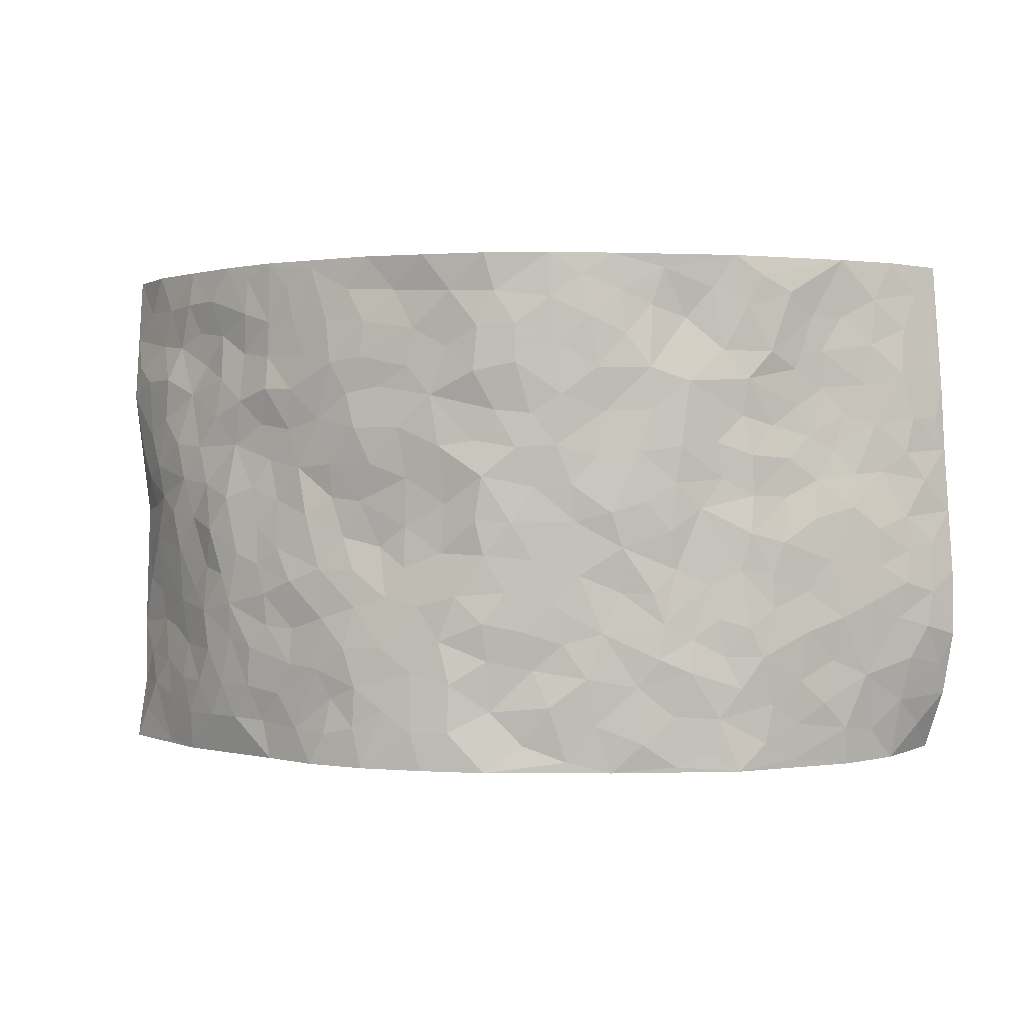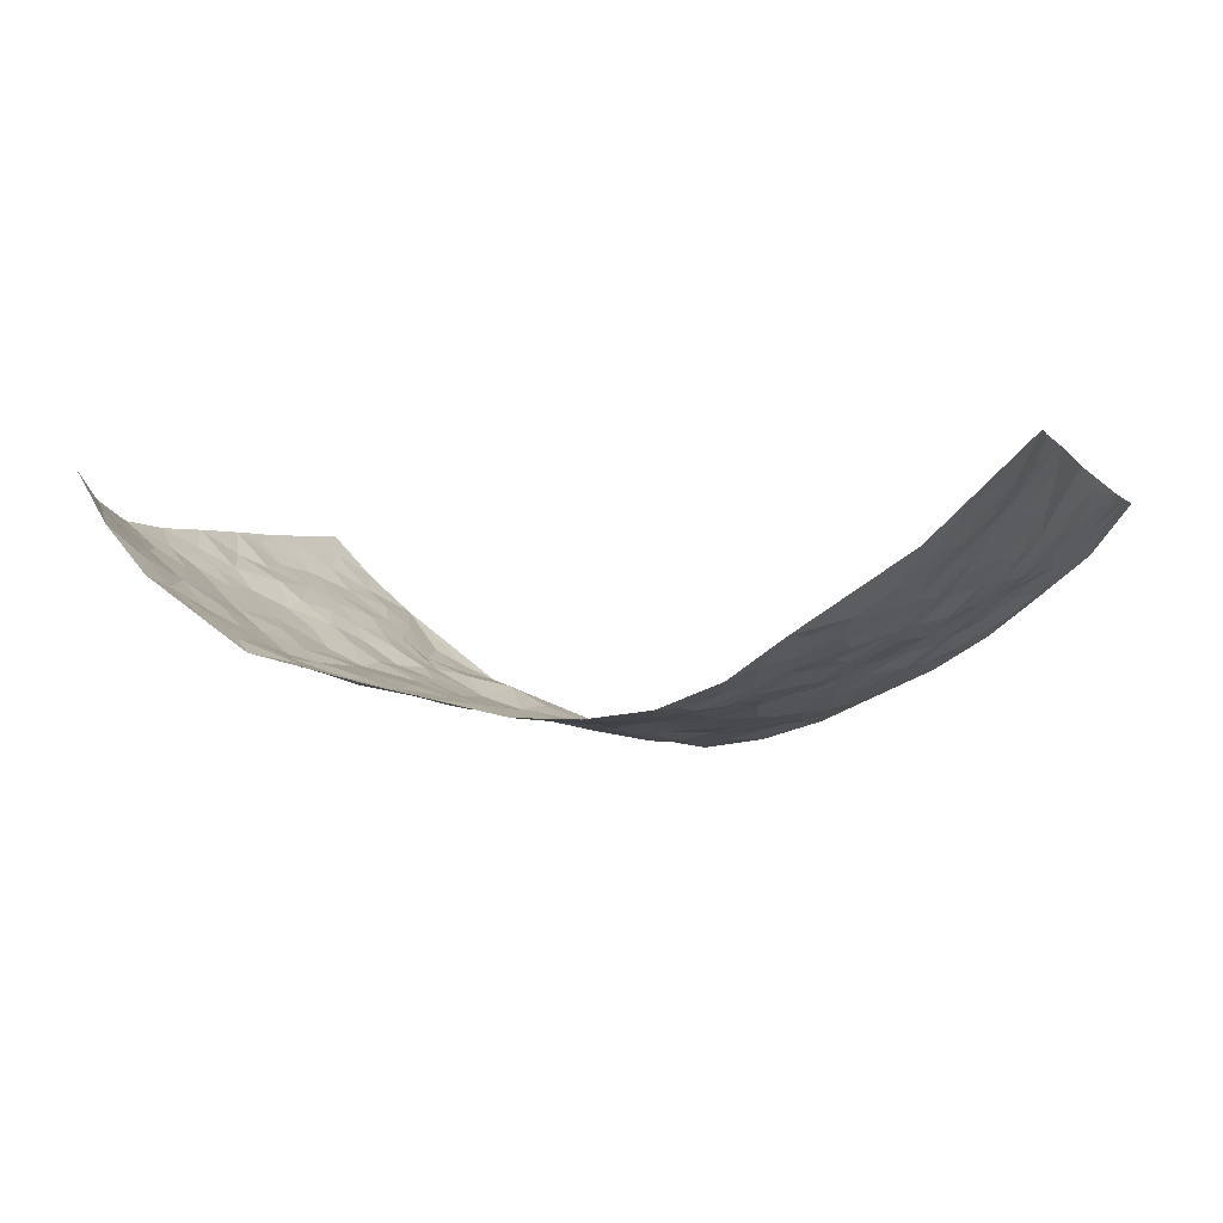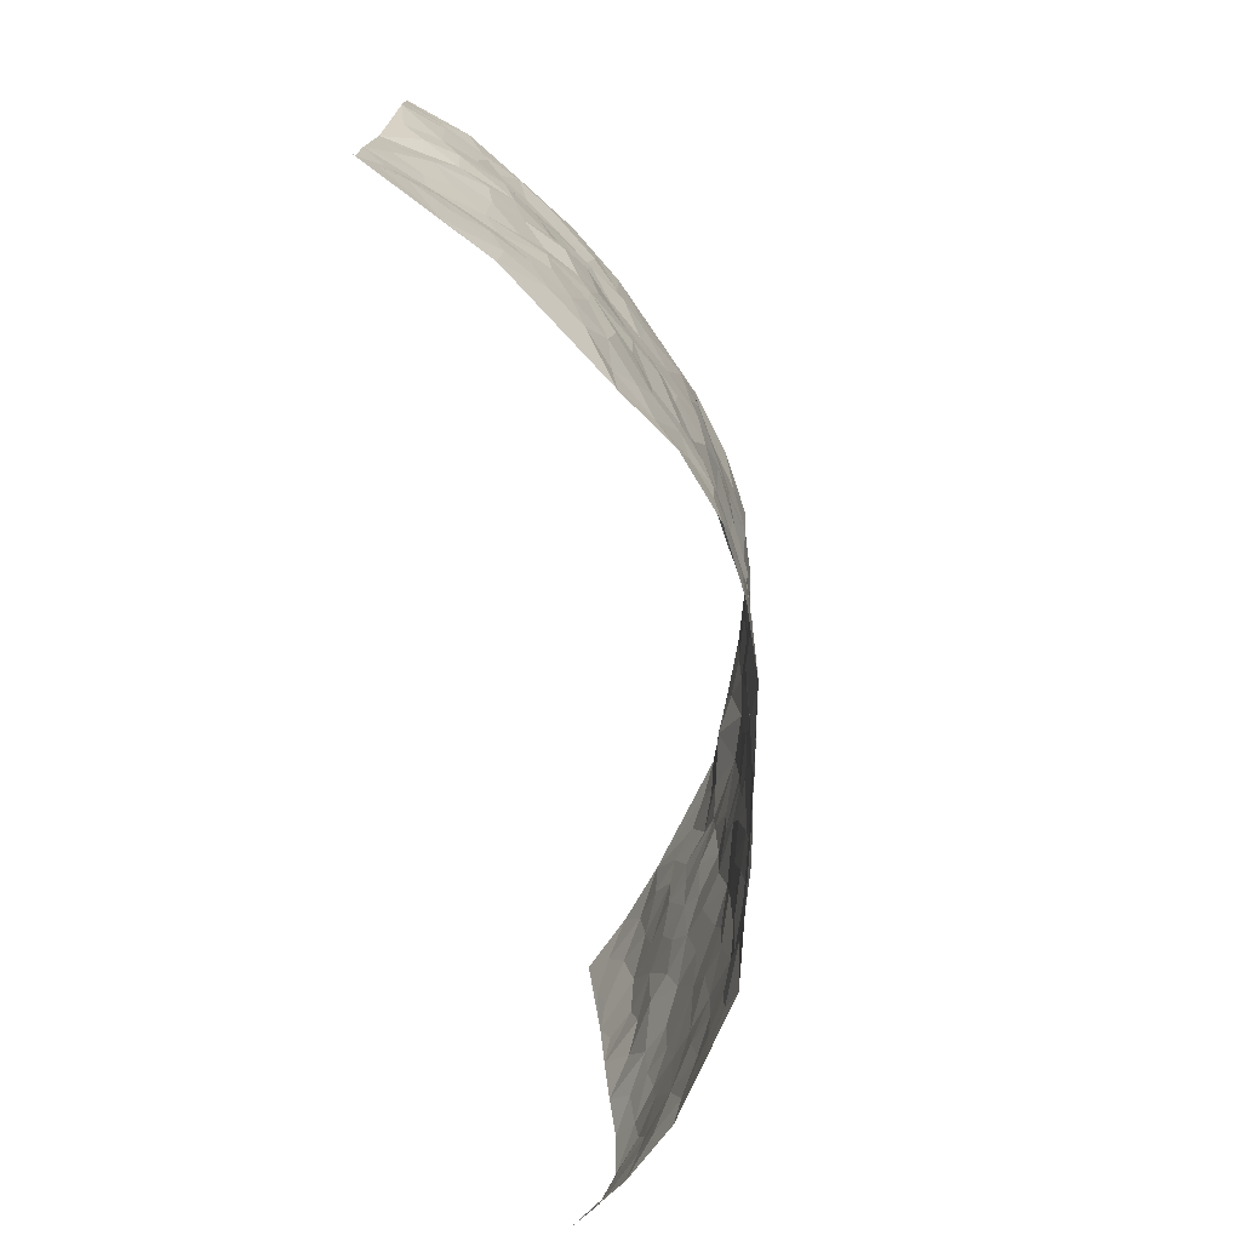
<metadata>
{"format":"obj","ext":"obj","renderer":"f3d","projection":"perspective","resolution":1024,"background":"white","views":[{"elev":0.6,"azim":-169.6,"up":"+Y"},{"elev":-4.6,"azim":21.1,"up":"+Z"},{"elev":-73.2,"azim":100.9,"up":"+Y"}]}
</metadata>
<code>
v -0.8329 0.01814 0.3022
v -0.846 0.9978 0.2881
v 0.8592 0.006735 0.2712
v 0.8524 0.9952 0.2811
v -0.7423 0.3947 0.1234
v -0.877 0.5018 0.2502
v -0.7943 0.36 0.1576
v 0.005811 0.0018 -0.1441
v -0.8861 0.2535 0.2401
v -0.8449 0.3405 0.1994
v -0.6782 0.003603 0.1088
v -0.8671 0.1326 0.2643
v -0.6714 0.2939 0.07381
v -0.7623 0.006699 0.2005
v -0.7777 0.2905 0.1521
v -0.475 0.001194 -0.02947
v -0.8604 0.1928 0.2381
v -0.2852 0.1649 -0.0876
v -0.7272 0.3236 0.111
v -0.7822 0.1232 0.1833
v -0.8159 0.07101 0.2394
v -0.7235 0.06733 0.1487
v -0.635 0.1277 0.06007
v -0.6749 0.07622 0.09429
v -0.802 0.2089 0.1758
v -0.8349 0.2722 0.1921
v -0.7145 0.1786 0.1169
v -0.6513 0.211 0.07087
v -0.7924 0.4903 0.1702
v -0.885 0.3779 0.2403
v -0.6657 0.9987 0.1183
v -0.5208 0.2213 -0.01882
v 0.2647 0.1593 -0.1309
v -0.8629 0.75 0.266
v -0.3563 0.3907 -0.06859
v -0.7113 0.7536 0.1416
v -0.7232 0.8327 0.1528
v -0.5589 0.4426 0.005335
v -0.5671 0.6058 0.02877
v -0.4685 0.9958 -0.02877
v -0.8513 0.6882 0.2448
v -0.6193 0.5626 0.06182
v -0.3824 0.7528 -0.0748
v -0.4954 0.2787 -0.03056
v -0.4455 0.2236 -0.03903
v -0.48 0.161 -0.02957
v -0.4335 0.6354 -0.04508
v -0.3588 0.5578 -0.07857
v 0.1643 0.4733 -0.1253
v -0.3264 0.2186 -0.08404
v -0.2077 0.6084 -0.1201
v -0.3684 0.6273 -0.07968
v -0.2934 0.05549 -0.08414
v -0.5829 0.7099 0.05356
v -0.3858 0.1924 -0.06615
v -0.7925 0.6194 0.1824
v -0.03546 0.3472 -0.1438
v 0.05984 0.3397 -0.1526
v 0.2948 0.4517 -0.09958
v -0.09344 0.5495 -0.1403
v -0.1633 0.5538 -0.1302
v 0.09348 0.6284 -0.149
v -0.6022 0.3466 0.0348
v -0.6919 0.5745 0.1108
v -0.839 0.8107 0.2516
v -0.5375 0.129 0.0006894
v -0.3553 0.01086 -0.06036
v -0.7404 0.4684 0.1239
v -0.5883 0.1726 0.0282
v -0.5789 0.01881 0.03898
v -0.2352 -0.0001437 -0.08944
v -0.5831 0.08885 0.03433
v -0.5239 0.05305 -0.001037
v -0.4176 0.03644 -0.04483
v -0.4373 0.1029 -0.04228
v -0.806 0.6879 0.1971
v -0.849 0.8741 0.271
v -0.6898 0.5109 0.0929
v -0.0006106 0.9939 -0.1743
v -0.7319 0.676 0.1481
v -0.5409 0.3144 -0.002892
v -0.4973 0.4605 -0.02764
v 0.007333 0.5699 -0.1582
v -0.04828 0.4814 -0.1491
v 0.004634 0.4187 -0.1513
v -0.1181 0.1265 -0.1255
v -0.5355 0.6691 0.02017
v -0.8298 0.5644 0.2061
v -0.6705 0.6913 0.1124
v -0.4359 0.2952 -0.0453
v -0.6038 0.2678 0.0295
v -0.4792 0.6874 -0.01876
v -0.1697 0.483 -0.1232
v -0.2574 0.4335 -0.1059
v -0.6024 0.6489 0.06108
v -0.003372 0.1165 -0.1292
v -0.4032 0.5088 -0.05683
v -0.335 0.2858 -0.07966
v -0.2377 0.5011 -0.1177
v -0.1762 0.3799 -0.1189
v -0.869 0.6258 0.2587
v -0.6512 0.6227 0.09298
v -0.743 0.5801 0.1508
v -0.3511 0.1087 -0.06579
v -0.5008 0.5325 -0.0148
v -0.6456 0.4073 0.05986
v -0.126 0.3224 -0.1273
v -0.1437 0.2476 -0.1197
v -0.4987 0.6113 -0.01838
v 0.1098 0.7265 -0.1499
v 0.001179 0.2148 -0.139
v -0.06874 0.2719 -0.1349
v 0.007641 0.2878 -0.15
v -0.4163 0.3619 -0.04973
v -0.1905 0.1816 -0.1143
v -0.6194 0.4889 0.04743
v -0.5368 0.3807 -0.006635
v -0.4769 0.3905 -0.03189
v -0.3029 0.5216 -0.09895
v -0.2518 0.3477 -0.09723
v -0.3474 0.4646 -0.07985
v -0.2205 0.2684 -0.108
v -0.08837 0.4099 -0.1373
v -0.5627 0.531 0.02506
v -0.08556 0.197 -0.1219
v -0.2058 0.09158 -0.1031
v -0.3875 0.2562 -0.06005
v -0.8442 0.4403 0.2076
v -0.7978 0.423 0.1679
v 0.09196 0.422 -0.1359
v 0.2122 0.2391 -0.1378
v 0.08199 0.5164 -0.1387
v 0.02095 0.4868 -0.1542
v 0.1657 0.3927 -0.1271
v 0.7279 0.4971 0.1326
v 0.2174 0.4334 -0.1102
v 0.2675 0.3148 -0.1199
v 0.1604 0.5665 -0.1323
v 0.1224 0.9945 -0.1582
v -0.2892 0.6174 -0.1046
v 0.4095 0.8802 -0.05557
v 0.4684 0.9992 -0.02567
v -0.2123 0.7779 -0.1275
v -0.05889 0.8602 -0.1639
v -0.3145 0.346 -0.08721
v -0.443 0.565 -0.03848
v -0.06617 0.05182 -0.1214
v -0.1499 0.0209 -0.1092
v 0.1288 0.003277 -0.1484
v 0.01336 0.8561 -0.1669
v -0.01602 0.6974 -0.1517
v 0.4144 0.1982 -0.06599
v 0.34 0.2914 -0.09801
v 0.5701 0.5283 0.007403
v 0.5065 0.5483 -0.01636
v 0.4436 0.1365 -0.04849
v 0.5098 0.2283 -0.02952
v 0.4116 0.3632 -0.07847
v 0.02345 0.6386 -0.1491
v -0.05888 0.6252 -0.1521
v -0.1462 0.7267 -0.1436
v -0.08613 0.6904 -0.1489
v -0.0601 0.7874 -0.1617
v -0.1357 0.6303 -0.1401
v 0.02174 0.7708 -0.1657
v 0.2409 0.9971 -0.1242
v -0.0193 0.9226 -0.1656
v -0.2651 0.8431 -0.1122
v -0.1983 0.8766 -0.1354
v -0.3114 0.7785 -0.1004
v -0.2407 0.9948 -0.118
v -0.2241 0.6937 -0.1152
v -0.3132 0.6978 -0.09785
v -0.1396 0.826 -0.1474
v -0.1225 0.9946 -0.1537
v 0.2174 0.7446 -0.1284
v 0.1756 0.6656 -0.1414
v 0.3233 0.5949 -0.09617
v 0.2587 0.5226 -0.1103
v 0.2671 0.665 -0.1234
v 0.4142 0.7445 -0.06171
v 0.35 0.6833 -0.08717
v 0.2848 0.7326 -0.115
v 0.06785 0.925 -0.1606
v 0.07825 0.8196 -0.1533
v 0.1442 0.8554 -0.1435
v 0.2484 0.8722 -0.1251
v 0.3197 0.7932 -0.107
v 0.233 0.5944 -0.1279
v -0.7864 0.8688 0.2064
v -0.6254 0.8167 0.08791
v -0.7849 0.7768 0.1879
v -0.7601 0.9997 0.1989
v -0.8098 0.9405 0.2409
v -0.729 0.9227 0.1634
v -0.664 0.8859 0.121
v -0.5699 0.9289 0.03214
v -0.6093 0.886 0.07474
v -0.6298 0.7457 0.0919
v -0.534 0.8126 0.006691
v -0.5784 0.7804 0.05059
v -0.4898 0.8989 -0.01816
v -0.3727 0.8752 -0.05091
v -0.5184 0.9588 -0.0008644
v -0.4447 0.8136 -0.03062
v -0.424 0.9333 -0.04111
v -0.3338 0.9696 -0.07905
v -0.4907 0.759 -0.01661
v -0.3108 0.898 -0.08755
v -0.2541 0.9269 -0.1134
v 0.1562 0.7827 -0.1423
v 0.2542 0.8031 -0.1264
v 0.1844 0.9312 -0.1306
v 0.3832 0.8122 -0.0727
v 0.3309 0.8805 -0.09554
v 0.3681 0.9824 -0.06989
v 0.2833 0.9369 -0.1087
v 0.424 0.9484 -0.04561
v 0.3763 0.4947 -0.0817
v 0.3204 0.5291 -0.08896
v 0.4656 0.6051 -0.02744
v 0.4192 0.6653 -0.05219
v 0.3964 0.589 -0.06385
v 0.3517 0.1922 -0.09577
v 0.4731 0.336 -0.04901
v 0.4455 0.5233 -0.04165
v 0.3457 0.3895 -0.09693
v -0.1246 0.9107 -0.153
v -0.1821 0.9541 -0.1369
v 0.3197 0.1352 -0.1045
v 0.574 0.01643 0.03833
v 0.2022 0.3341 -0.1294
v 0.2708 0.386 -0.1134
v 0.5621 0.2485 0.002892
v 0.6745 0.9978 0.1101
v 0.8452 0.2538 0.2832
v 0.4711 0.8124 -0.02496
v 0.6681 0.4881 0.08845
v 0.4735 0.7476 -0.03507
v 0.8379 0.5022 0.2852
v 0.6335 0.295 0.05169
v 0.4934 0.4691 -0.02522
v 0.7081 0.3122 0.1326
v 0.5431 0.4168 -0.008256
v 0.4682 0.004068 -0.02431
v 0.09327 0.2525 -0.1501
v 0.4842 0.07885 -0.01892
v 0.1365 0.3194 -0.1428
v 0.4091 0.2686 -0.06611
v 0.7711 0.2676 0.2067
v 0.6139 0.463 0.03235
v 0.5527 0.08283 0.007698
v 0.4423 0.4275 -0.05999
v 0.5828 0.3727 0.0152
v 0.2898 0.2347 -0.1222
v 0.4683 0.273 -0.04628
v 0.269 0.08051 -0.1292
v 0.366 0.004112 -0.09299
v 0.2505 0.003964 -0.1352
v 0.2066 0.1164 -0.1421
v 0.07212 0.1699 -0.151
v 0.1492 0.1907 -0.1471
v 0.5854 0.1481 0.02102
v 0.7122 0.4234 0.1268
v 0.6871 0.2226 0.1115
v 0.6151 0.08154 0.047
v 0.6284 0.3858 0.05728
v 0.6654 0.3403 0.08968
v 0.7823 0.3282 0.2127
v 0.6938 0.5681 0.1021
v 0.6494 0.1466 0.06995
v 0.7025 0.152 0.1188
v 0.7534 0.369 0.1762
v 0.8213 0.3522 0.2537
v 0.7888 0.4399 0.2064
v 0.5623 0.314 -0.0004381
v 0.7431 0.1091 0.1605
v 0.3336 0.0657 -0.1062
v 0.4022 0.07059 -0.06631
v 0.07646 0.07819 -0.1509
v 0.1486 0.07362 -0.1491
v 0.8623 0.7475 0.2657
v 0.6793 0.08081 0.09815
v 0.6217 0.2166 0.04433
v 0.8299 0.427 0.2697
v 0.7979 0.5103 0.2253
v 0.7272 0.2523 0.1575
v 0.5161 0.1489 -0.01957
v 0.6767 0.003631 0.1056
v 0.491 0.3955 -0.03631
v 0.8287 0.06838 0.2449
v 0.8451 0.1295 0.2824
v 0.7553 0.1834 0.1752
v 0.7986 0.1286 0.216
v 0.7478 0.01242 0.1699
v 0.8178 0.1919 0.2512
v 0.6282 0.5566 0.0565
v 0.6492 0.6334 0.07362
v 0.555 0.6369 0.02285
v 0.7534 0.6917 0.1583
v 0.593 0.7722 0.04728
v 0.8393 0.6245 0.2569
v 0.7122 0.6424 0.116
v 0.7762 0.5949 0.1759
v 0.6765 0.744 0.1072
v 0.7641 0.5308 0.1743
v 0.8132 0.574 0.2253
v 0.8005 0.6592 0.2043
v 0.6049 0.6932 0.04624
v 0.5402 0.7249 0.007261
v 0.4876 0.6761 -0.01358
v 0.7658 0.8505 0.1875
v 0.6549 0.8711 0.1004
v 0.7447 0.7772 0.1467
v 0.8077 0.7771 0.2059
v 0.7111 0.8435 0.1393
v 0.8555 0.8714 0.2712
v 0.6387 0.8022 0.09172
v 0.8444 0.8093 0.2507
v 0.6848 0.931 0.1101
v 0.7728 0.9971 0.1857
v 0.5756 0.9984 0.0366
v 0.7432 0.9247 0.1647
v 0.8068 0.9258 0.2239
v 0.6191 0.9341 0.06252
v 0.529 0.9016 0.00613
v 0.4699 0.8818 -0.02263
v 0.5224 0.9702 0.004593
v 0.5351 0.8221 0.02183
v 0.5918 0.861 0.05717
f 29 6 128
f 12 21 20
f 26 10 9
f 55 45 46
f 27 19 15
f 26 9 17
f 101 6 88
f 12 1 21
f 7 15 19
f 125 86 96
f 84 123 85
f 129 29 128
f 25 27 15
f 12 20 17
f 73 75 66
f 22 14 11
f 26 17 25
f 9 12 17
f 25 15 26
f 5 129 7
f 52 146 48
f 55 18 50
f 7 19 5
f 20 27 25
f 124 82 105
f 41 76 34
f 20 14 22
f 14 20 21
f 14 21 1
f 24 22 11
f 24 27 22
f 72 66 69
f 69 32 91
f 70 24 11
f 24 23 27
f 17 20 25
f 27 20 22
f 10 15 7
f 10 26 15
f 23 28 27
f 27 13 19
f 28 23 69
f 13 27 28
f 119 121 94
f 10 7 129
f 6 30 128
f 9 10 30
f 36 192 80
f 80 102 89
f 118 81 44
f 64 103 78
f 115 126 86
f 45 32 46
f 91 63 13
f 129 68 29
f 95 87 54
f 95 54 199
f 202 40 204
f 82 97 105
f 29 88 6
f 18 55 104
f 148 126 71
f 38 82 124
f 50 18 122
f 117 82 38
f 5 19 106
f 82 117 118
f 80 64 102
f 127 45 55
f 194 77 190
f 98 35 114
f 39 124 105
f 127 50 98
f 106 19 13
f 66 75 46
f 39 95 42
f 63 117 38
f 95 89 102
f 101 56 76
f 51 140 99
f 18 53 126
f 62 83 132
f 45 127 90
f 112 113 57
f 103 29 68
f 130 85 58
f 109 39 105
f 35 94 121
f 113 246 58
f 151 165 163
f 120 100 94
f 114 127 98
f 192 190 65
f 95 39 87
f 36 191 37
f 67 104 74
f 56 101 88
f 13 63 106
f 192 34 76
f 268 241 243
f 108 115 125
f 93 84 60
f 133 84 85
f 156 288 157
f 101 76 41
f 80 103 64
f 105 97 146
f 99 61 51
f 92 109 47
f 125 96 111
f 158 227 153
f 75 104 55
f 69 66 32
f 81 91 32
f 106 78 68
f 42 64 78
f 77 34 65
f 24 70 72
f 75 73 16
f 16 71 67
f 2 34 77
f 13 28 91
f 103 56 88
f 56 80 76
f 72 69 23
f 11 16 70
f 16 73 70
f 16 67 74
f 115 18 126
f 24 72 23
f 73 72 70
f 16 74 75
f 72 73 66
f 32 45 44
f 84 83 60
f 66 46 32
f 78 106 116
f 117 63 81
f 67 53 104
f 103 68 78
f 69 91 28
f 36 80 89
f 106 38 116
f 106 68 5
f 81 118 117
f 62 132 138
f 32 44 81
f 53 67 71
f 57 58 85
f 123 100 107
f 93 60 61
f 33 230 224
f 8 96 147
f 132 133 130
f 140 48 119
f 93 100 123
f 122 98 50
f 164 60 160
f 53 71 126
f 125 112 108
f 193 194 195
f 75 55 46
f 63 91 81
f 56 103 80
f 196 198 31
f 18 104 53
f 121 48 97
f 38 106 63
f 118 97 82
f 97 35 121
f 51 172 140
f 130 134 49
f 87 39 109
f 288 252 263
f 97 114 35
f 47 43 92
f 57 113 58
f 248 130 58
f 34 101 41
f 114 90 127
f 116 124 42
f 145 94 35
f 118 114 97
f 167 79 175
f 98 145 35
f 85 123 57
f 43 47 52
f 199 36 89
f 42 78 116
f 159 83 62
f 88 29 103
f 74 104 75
f 118 44 90
f 173 140 172
f 42 95 102
f 190 192 37
f 65 190 77
f 89 95 199
f 125 111 112
f 92 87 109
f 18 115 122
f 177 180 176
f 112 57 107
f 109 105 146
f 93 94 100
f 285 286 275
f 96 86 147
f 137 232 131
f 57 123 107
f 87 92 208
f 49 134 136
f 132 130 49
f 161 164 162
f 50 127 55
f 122 108 107
f 122 107 100
f 48 140 52
f 118 90 114
f 99 119 94
f 123 84 93
f 36 37 192
f 48 121 119
f 120 122 100
f 39 42 124
f 38 124 116
f 248 58 246
f 44 45 90
f 98 122 120
f 146 52 47
f 94 93 99
f 168 209 170
f 212 183 188
f 202 197 200
f 42 102 64
f 107 108 112
f 99 93 61
f 8 280 96
f 112 111 113
f 125 115 86
f 115 108 122
f 128 30 10
f 5 68 129
f 10 129 128
f 132 49 138
f 83 84 133
f 130 133 85
f 83 133 132
f 248 134 130
f 156 152 224
f 151 110 165
f 212 186 211
f 153 224 249
f 254 251 244
f 246 261 262
f 225 158 249
f 49 136 179
f 185 184 150
f 214 188 181
f 181 188 182
f 161 163 174
f 143 170 172
f 110 211 185
f 184 79 167
f 174 228 169
f 62 110 159
f 163 150 144
f 210 169 229
f 170 143 168
f 176 211 110
f 98 120 145
f 94 145 120
f 48 146 97
f 109 146 47
f 148 86 126
f 147 86 148
f 71 8 148
f 8 147 148
f 244 276 254
f 232 136 134
f 174 143 161
f 60 83 160
f 163 162 151
f 159 160 83
f 261 281 262
f 259 281 149
f 219 220 59
f 246 113 111
f 33 255 131
f 157 256 152
f 137 255 153
f 230 278 279
f 262 260 33
f 154 155 242
f 131 255 137
f 248 131 232
f 281 280 149
f 259 258 278
f 220 179 59
f 159 151 160
f 162 160 151
f 164 61 60
f 228 174 144
f 144 174 163
f 159 110 151
f 161 172 164
f 186 184 185
f 161 162 163
f 61 164 51
f 160 162 164
f 187 217 213
f 150 163 165
f 205 202 200
f 79 184 139
f 170 43 173
f 174 169 143
f 161 143 172
f 167 144 150
f 176 180 183
f 172 170 173
f 223 226 221
f 185 150 165
f 99 140 119
f 207 206 203
f 172 51 164
f 43 52 173
f 173 52 140
f 167 175 228
f 228 229 169
f 210 168 169
f 177 110 62
f 189 138 179
f 62 138 177
f 136 232 233
f 181 182 222
f 150 184 167
f 178 180 189
f 49 179 138
f 177 138 189
f 180 178 182
f 178 179 220
f 307 308 304
f 222 223 221
f 215 187 188
f 176 183 212
f 187 213 186
f 214 215 188
f 185 211 186
f 237 181 239
f 182 188 183
f 110 185 165
f 216 215 141
f 211 176 212
f 182 183 180
f 176 110 177
f 213 184 186
f 178 189 179
f 177 189 180
f 195 190 37
f 197 198 200
f 195 194 190
f 34 192 65
f 80 192 76
f 37 196 195
f 194 2 77
f 193 2 194
f 196 37 191
f 31 193 195
f 198 196 191
f 31 195 196
f 199 201 191
f 197 204 31
f 198 191 201
f 31 198 197
f 201 199 54
f 36 199 191
f 54 208 201
f 208 43 205
f 208 54 87
f 198 201 200
f 206 205 203
f 43 170 203
f 210 207 209
f 40 202 206
f 31 204 40
f 197 202 204
f 208 205 200
f 43 203 205
f 205 206 202
f 203 209 207
f 171 40 207
f 40 206 207
f 208 200 201
f 43 208 92
f 170 209 203
f 168 143 169
f 207 210 171
f 168 210 209
f 188 187 212
f 212 187 186
f 166 139 213
f 184 213 139
f 237 214 181
f 215 214 141
f 216 141 218
f 213 217 166
f 142 166 216
f 217 216 166
f 187 215 217
f 216 217 215
f 237 141 214
f 142 216 218
f 223 222 182
f 179 136 59
f 223 220 219
f 267 238 251
f 237 327 141
f 223 182 178
f 158 290 253
f 220 223 178
f 59 233 227
f 233 59 136
f 248 246 131
f 153 249 158
f 251 254 267
f 223 219 226
f 111 261 246
f 297 251 238
f 276 256 157
f 167 228 144
f 229 228 175
f 175 171 229
f 229 171 210
f 260 257 33
f 265 271 272
f 266 289 283
f 269 243 250
f 249 224 152
f 266 283 271
f 227 233 137
f 253 227 158
f 325 313 320
f 135 264 275
f 310 329 239
f 270 298 297
f 249 256 225
f 275 273 269
f 311 222 221
f 155 154 299
f 234 276 157
f 310 311 299
f 222 239 181
f 221 226 155
f 266 263 252
f 242 290 244
f 264 273 275
f 273 264 243
f 242 244 154
f 276 290 225
f 288 234 157
f 240 282 302
f 275 286 306
f 225 290 158
f 234 263 284
f 241 254 276
f 233 232 137
f 137 153 227
f 264 135 238
f 244 251 154
f 260 259 257
f 227 253 219
f 33 224 255
f 154 297 299
f 240 302 307
f 297 154 251
f 264 268 243
f 253 226 219
f 271 284 263
f 277 294 293
f 290 242 253
f 241 234 284
f 59 227 219
f 242 155 226
f 252 245 231
f 157 152 156
f 257 230 33
f 152 256 249
f 278 230 257
f 262 33 131
f 224 153 255
f 259 278 257
f 134 248 232
f 230 279 224
f 96 261 111
f 261 96 280
f 280 281 261
f 246 262 131
f 252 247 245
f 268 267 241
f 283 277 272
f 288 247 252
f 275 274 285
f 295 291 294
f 267 268 264
f 263 234 288
f 309 310 299
f 290 276 244
f 283 272 271
f 267 254 241
f 265 243 241
f 236 240 285
f 297 238 270
f 303 305 298
f 241 276 234
f 221 155 299
f 272 277 293
f 250 243 287
f 286 285 240
f 284 271 265
f 271 263 266
f 295 3 291
f 225 256 276
f 241 284 265
f 289 266 231
f 3 292 291
f 321 235 323
f 293 294 296
f 279 278 258
f 245 279 258
f 279 156 224
f 260 281 259
f 280 8 149
f 262 281 260
f 231 266 252
f 267 264 238
f 306 304 270
f 283 289 295
f 243 269 273
f 236 269 250
f 294 292 296
f 274 236 285
f 269 274 275
f 250 287 293
f 245 289 231
f 236 274 269
f 156 279 247
f 242 226 253
f 247 279 245
f 243 265 287
f 288 156 247
f 265 272 293
f 296 292 236
f 293 287 265
f 295 294 277
f 277 283 295
f 236 250 296
f 289 3 295
f 292 294 291
f 293 296 250
f 300 304 308
f 325 320 235
f 329 330 326
f 270 304 303
f 270 303 298
f 309 305 301
f 135 306 270
f 299 297 298
f 298 309 299
f 238 135 270
f 300 314 305
f 303 300 305
f 304 306 307
f 300 303 304
f 282 319 315
f 322 325 235
f 275 306 135
f 307 306 286
f 240 307 286
f 308 307 302
f 302 282 308
f 308 282 315
f 305 309 298
f 310 309 301
f 310 301 329
f 310 239 311
f 222 311 239
f 299 311 221
f 319 312 315
f 312 323 316
f 301 305 318
f 305 314 316
f 300 308 315
f 316 314 312
f 312 314 315
f 315 314 300
f 323 312 324
f 316 313 318
f 282 4 317
f 330 313 325
f 4 321 324
f 235 320 323
f 282 317 319
f 312 319 317
f 326 325 322
f 316 320 313
f 316 318 305
f 142 218 327
f 327 218 141
f 316 323 320
f 324 312 317
f 4 324 317
f 321 323 324
f 318 313 330
f 328 326 322
f 326 327 329
f 329 327 237
f 326 328 327
f 322 142 328
f 327 328 142
f 329 237 239
f 301 318 330
f 326 330 325
f 330 329 301

</code>
